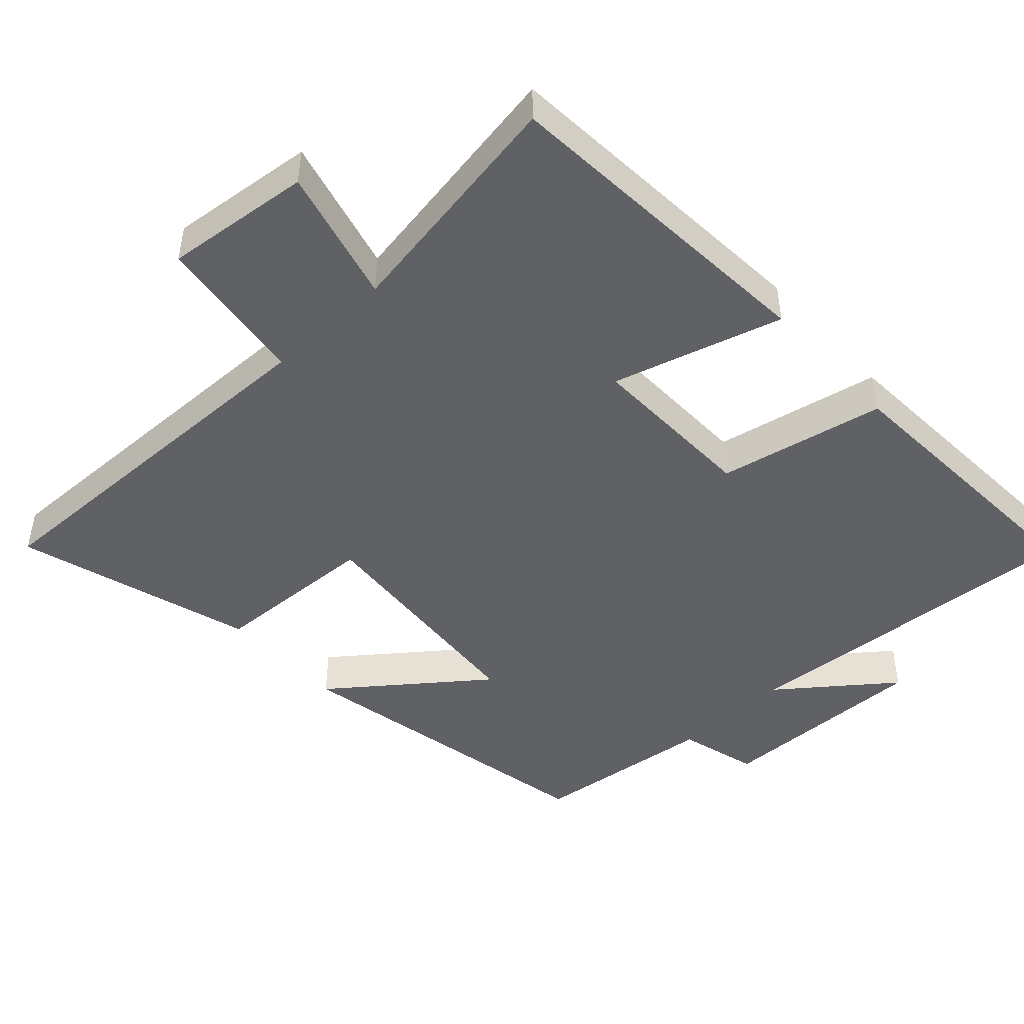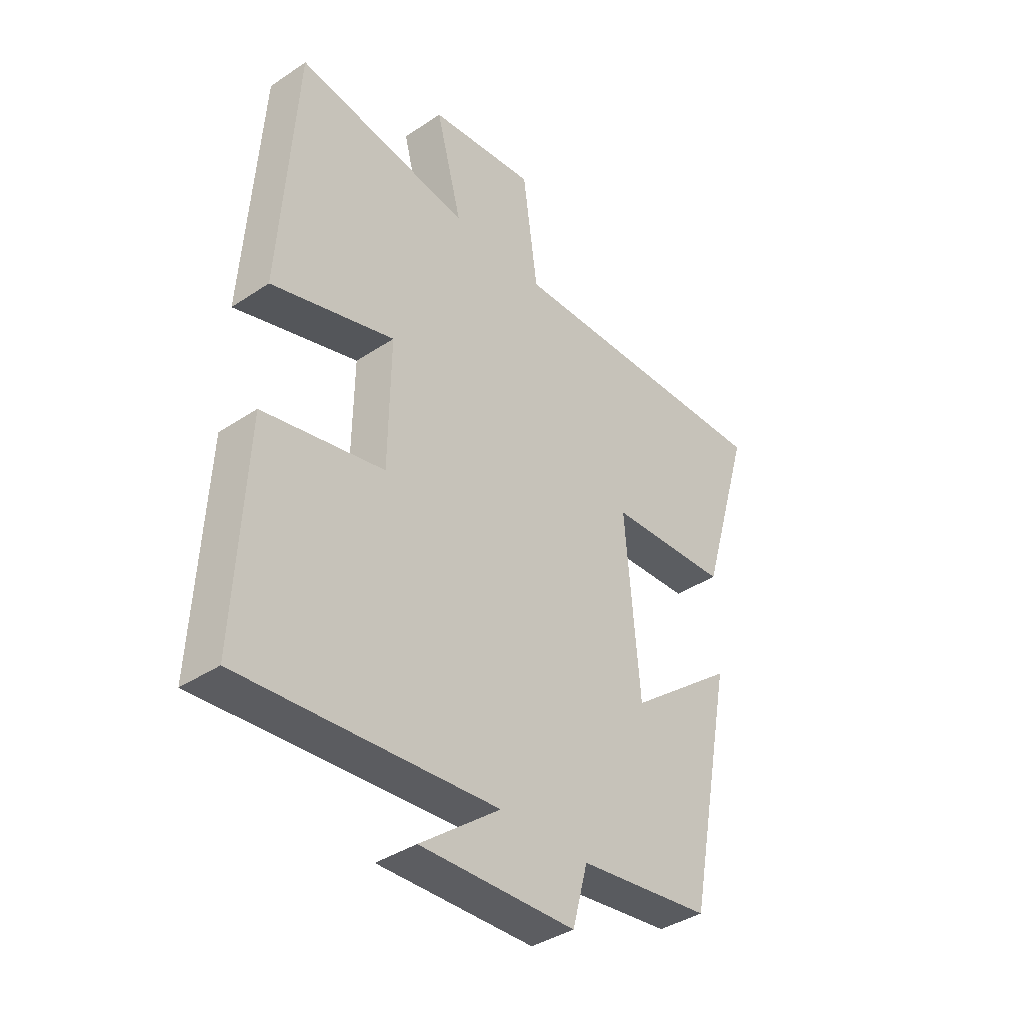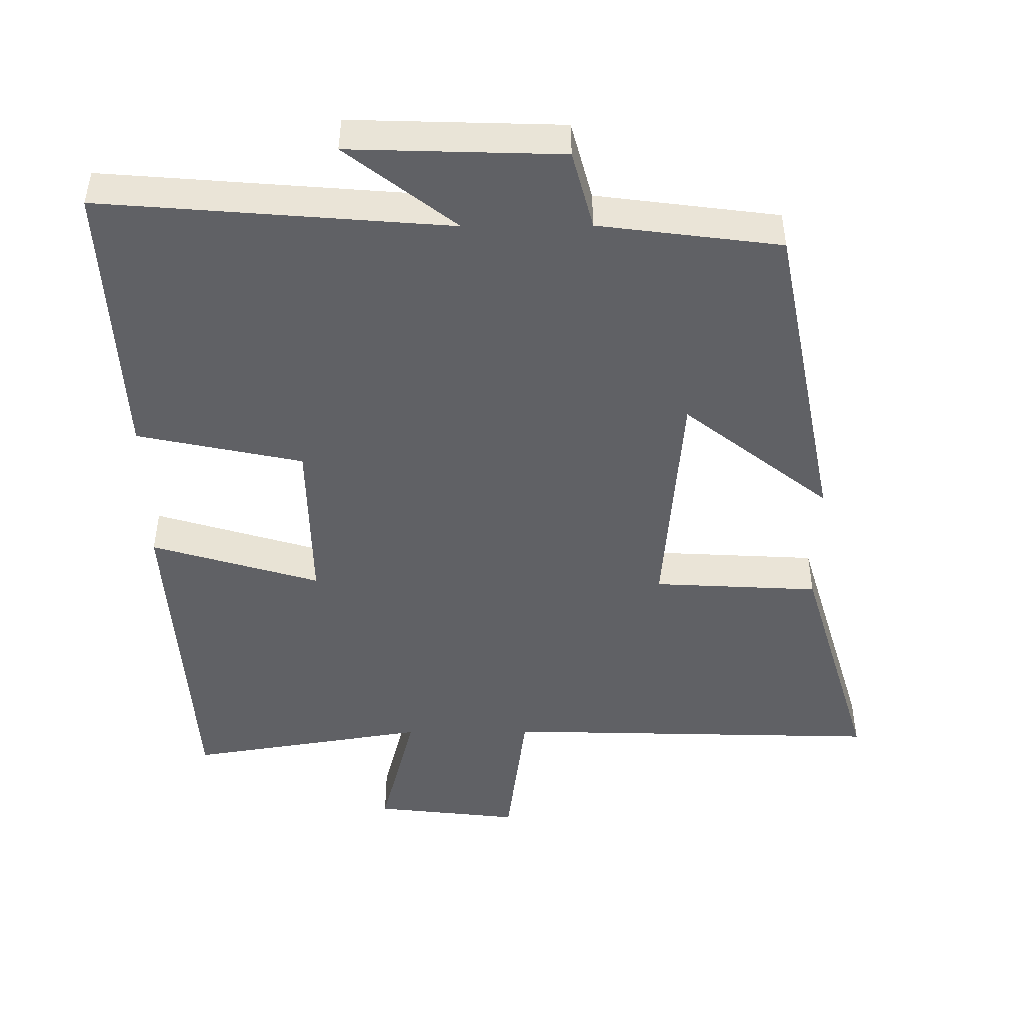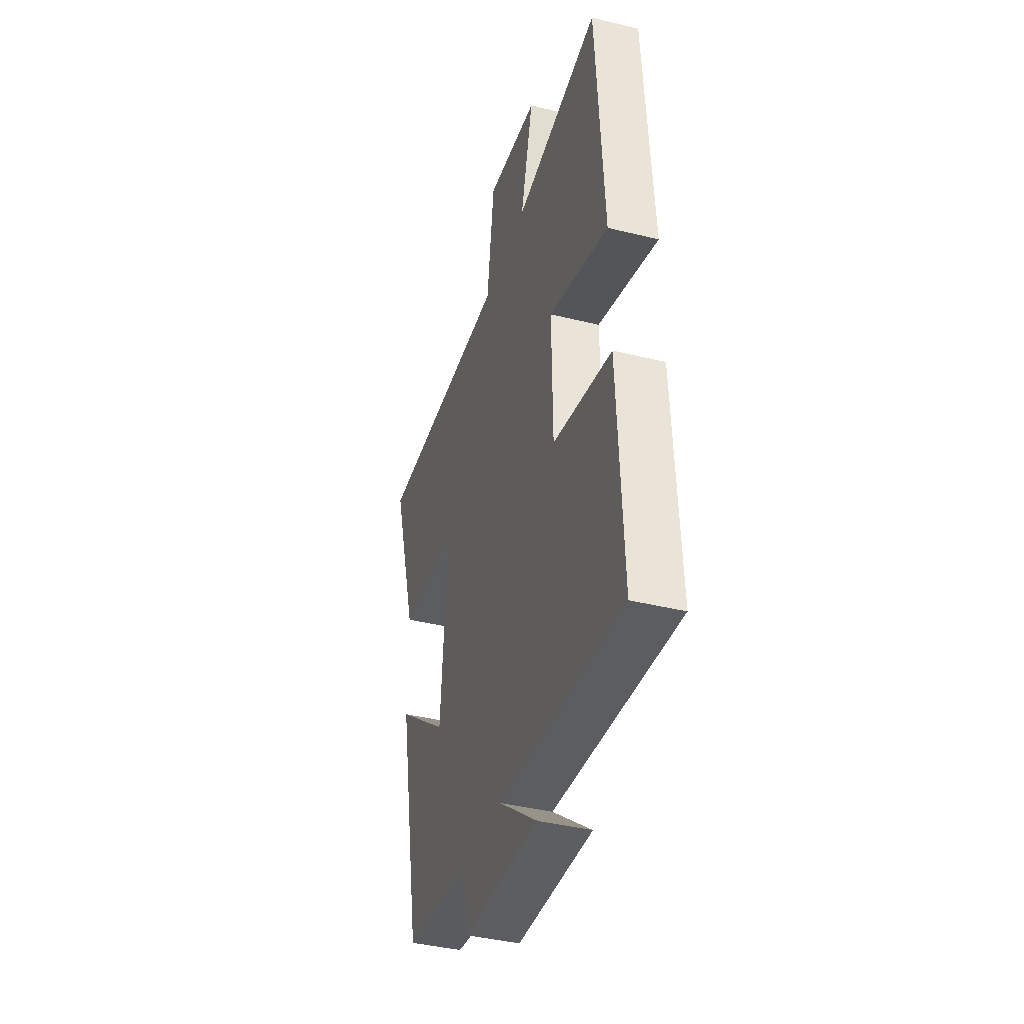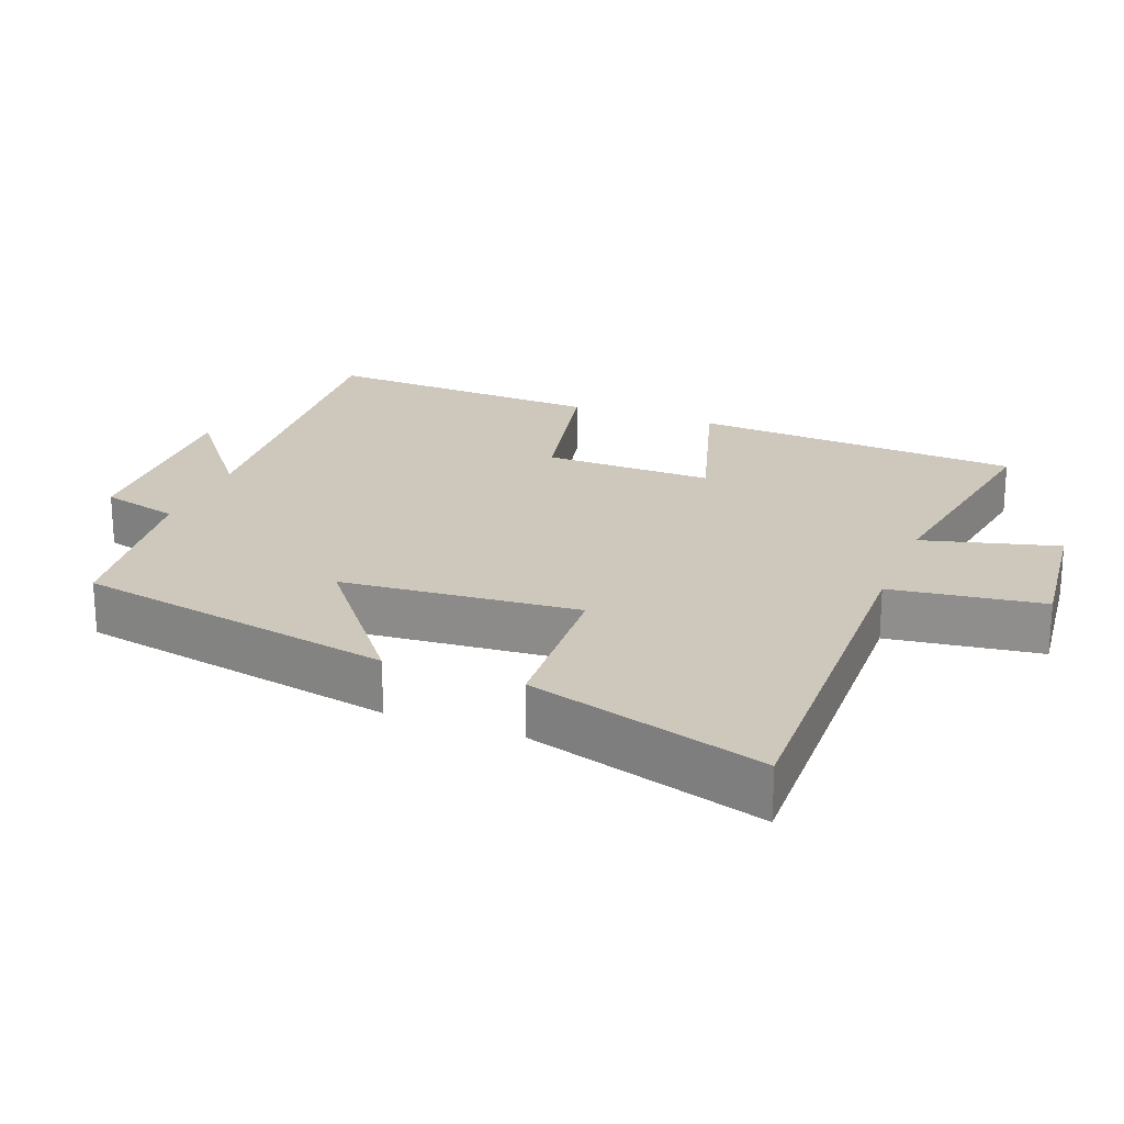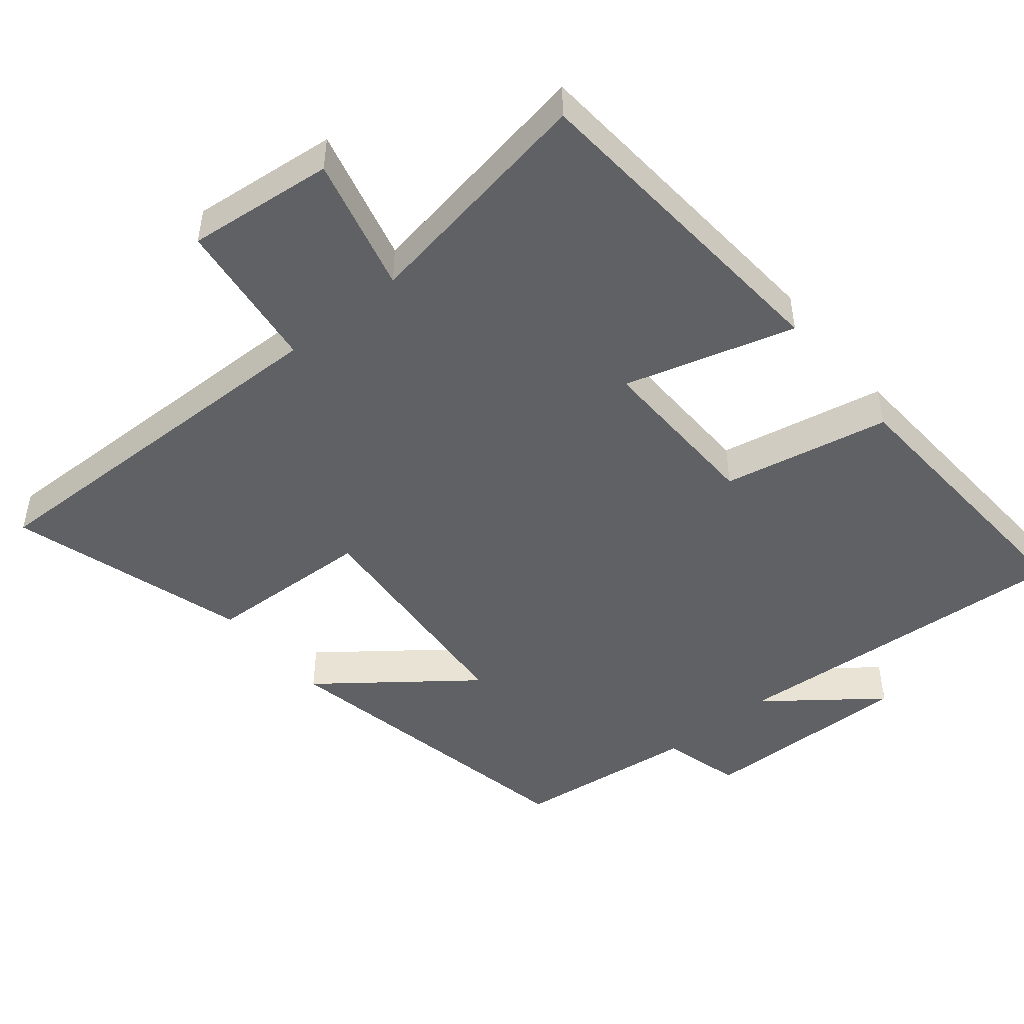
<metadata>
{"format":"obj","ext":"obj","renderer":"f3d","projection":"perspective","resolution":1024,"background":"white","views":[{"elev":-47.1,"azim":43.0,"up":"+Y"},{"elev":-38.8,"azim":130.0,"up":"+Z"},{"elev":-47.6,"azim":-179.6,"up":"+Y"},{"elev":-40.1,"azim":73.1,"up":"+Z"},{"elev":21.9,"azim":-68.8,"up":"+Y"},{"elev":-47.9,"azim":39.9,"up":"+Y"}]}
</metadata>
<code>
v -0.6 0.07 0.516
v -0.058 0.07 0.5
v -0.029 0.07 0.716
v 0.179 0.07 0.692
v 0.128 0.07 0.5
v 0.469 0.07 0.554
v 0.5 0.07 0.083
v 0.26 0.07 0.155
v 0.264 0.07 -0.087
v 0.5 0.07 -0.137
v 0.52 0.07 -0.541
v 0.024 0.07 -0.5
v 0.18 0.07 -0.622
v -0.122 0.07 -0.612
v -0.152 0.07 -0.5
v -0.411 0.07 -0.466
v -0.5 0.07 -0.009
v -0.292 0.07 -0.172
v -0.264 0.07 0.166
v -0.5 0.07 0.179
v -0.6 0 0.516
v -0.058 0 0.5
v -0.029 0 0.716
v 0.179 0 0.692
v 0.128 0 0.5
v 0.469 0 0.554
v 0.5 0 0.083
v 0.26 0 0.155
v 0.264 0 -0.087
v 0.5 0 -0.137
v 0.52 0 -0.541
v 0.024 0 -0.5
v 0.18 0 -0.622
v -0.122 0 -0.612
v -0.152 0 -0.5
v -0.411 0 -0.466
v -0.5 0 -0.009
v -0.292 0 -0.172
v -0.264 0 0.166
v -0.5 0 0.179
f 19 20 1 2
f 18 19 2
f 15 16 17 18
f 15 18 2
f 12 13 14 15
f 12 15 2 3
f 9 10 11 12
f 8 9 12 3
f 5 6 7 8
f 5 8 3
f 3 4 5
f 22 21 40 39
f 22 39 38
f 38 37 36 35
f 22 38 35
f 35 34 33 32
f 23 22 35 32
f 32 31 30 29
f 23 32 29 28
f 28 27 26 25
f 23 28 25
f 25 24 23
f 1 21 22 2
f 2 22 23 3
f 3 23 24 4
f 4 24 25 5
f 5 25 26 6
f 6 26 27 7
f 7 27 28 8
f 8 28 29 9
f 9 29 30 10
f 10 30 31 11
f 11 31 32 12
f 12 32 33 13
f 13 33 34 14
f 14 34 35 15
f 15 35 36 16
f 16 36 37 17
f 17 37 38 18
f 18 38 39 19
f 19 39 40 20
f 20 40 21 1

</code>
